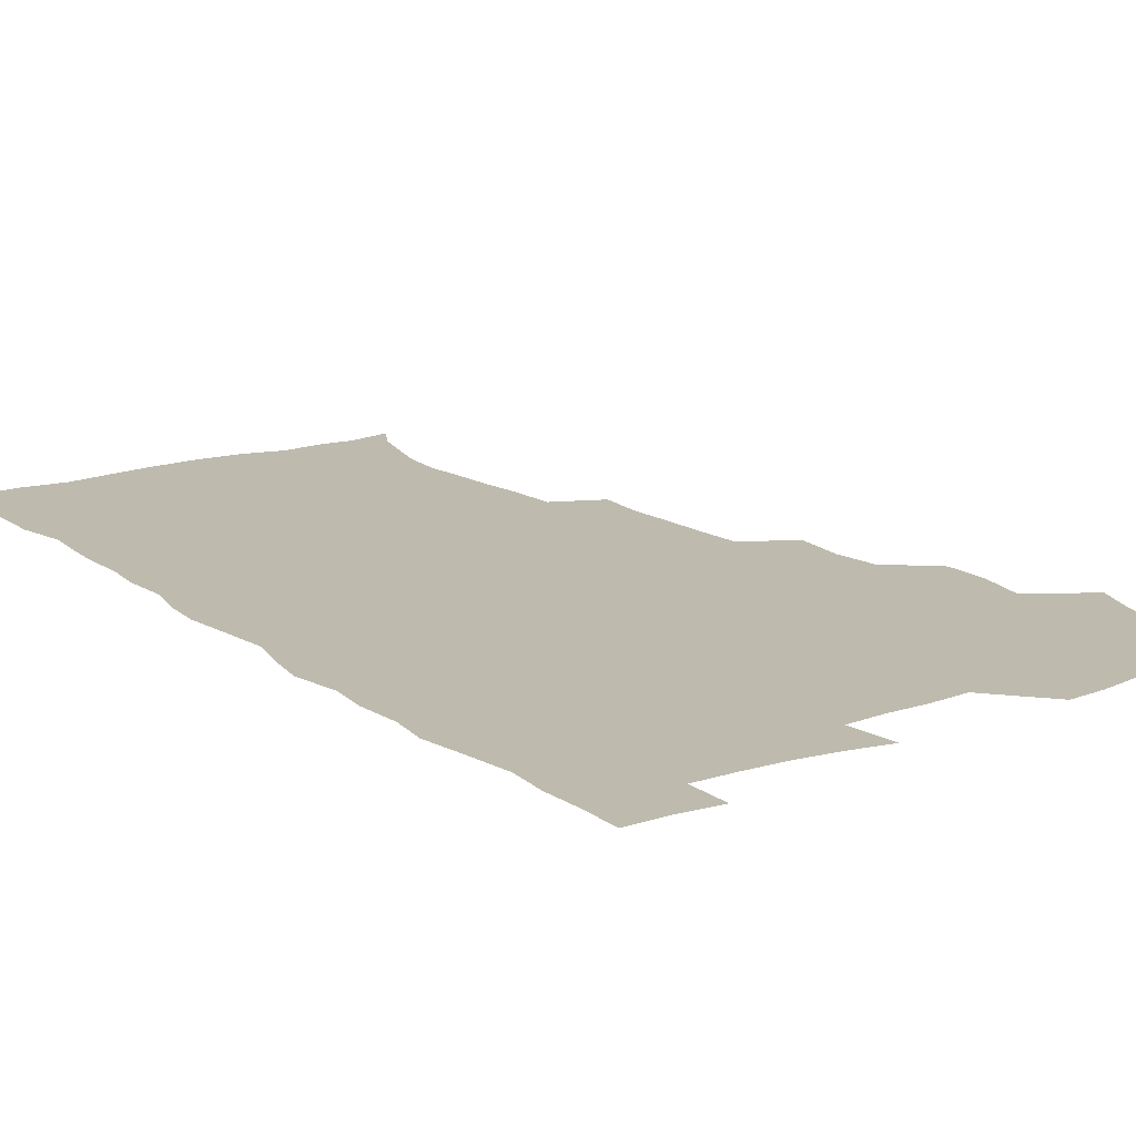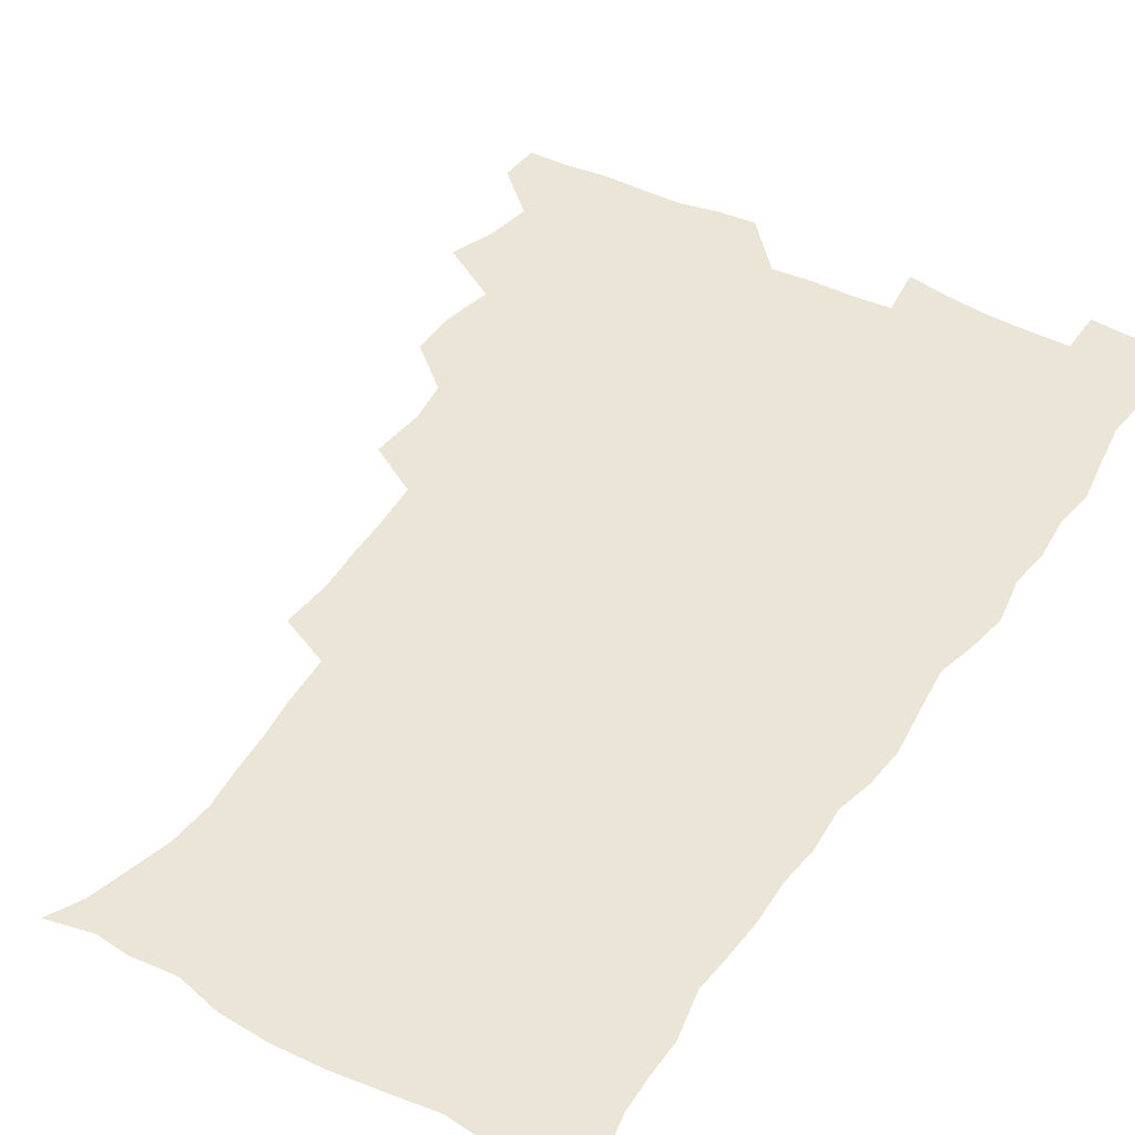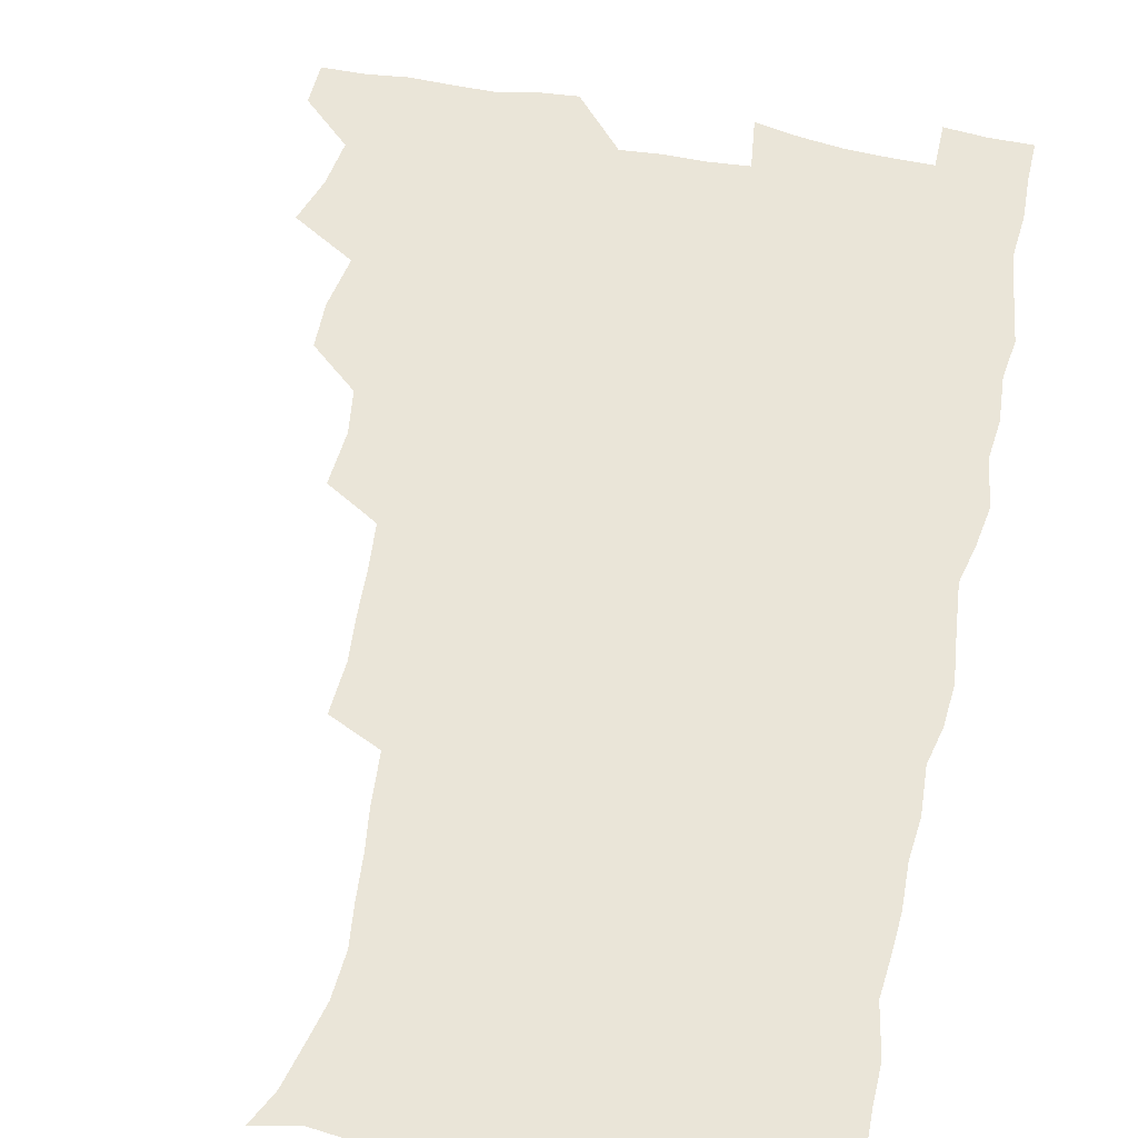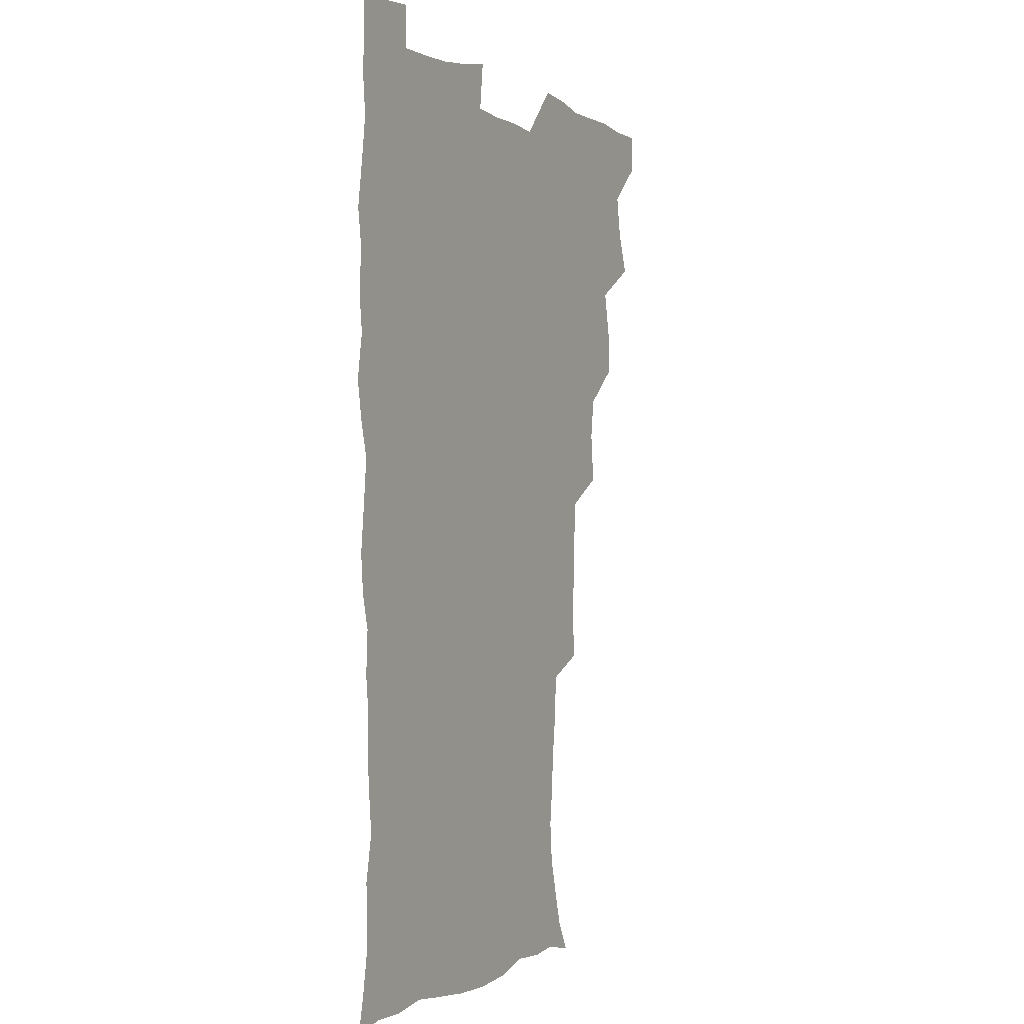
<metadata>
{"format":"obj","ext":"obj","renderer":"f3d","projection":"perspective","resolution":1024,"background":"white","views":[{"elev":15.4,"azim":145.2,"up":"+Z"},{"elev":44.0,"azim":31.2,"up":"+Z"},{"elev":59.5,"azim":11.6,"up":"+Z"},{"elev":-0.4,"azim":117.4,"up":"+Y"}]}
</metadata>
<code>
v 480 540 0
v 480.8 554.9 0
v 488.2 491.6 0
v 493.9 507.6 0
v 496.8 524.2 0
v 497.2 539.3 0
v 496.1 555 0
v 506.3 443.5 0
v 506.3 459.7 0
v 510.1 478.4 0
v 513.9 495 0
v 511.8 509.2 0
v 513.6 524.3 0
v 513 539.1 0
v 510.9 556.6 0
v 523 394.1 0
v 524.9 413.5 0
v 522.9 429.1 0
v 526.7 448.2 0
v 526.8 464.2 0
v 526.4 479.4 0
v 527.7 495 0
v 528.6 510 0
v 528.8 524.3 0
v 528.2 538.5 0
v 526 556.3 0
v 542.7 316 0
v 544.2 334.5 0
v 543.2 349.7 0
v 542.7 366.2 0
v 541.5 383 0
v 541 400.2 0
v 541.1 417.2 0
v 544 436 0
v 542.1 449.9 0
v 543.5 466 0
v 544.1 481.2 0
v 542.8 495.6 0
v 543.6 510.1 0
v 543.3 524.6 0
v 542.4 539.3 0
v 540.8 556.3 0
v 551.4 188.4 0
v 557.5 200.2 0
v 560.9 212.7 0
v 565.1 228.6 0
v 566.5 244.6 0
v 564.9 258.8 0
v 563.9 274.3 0
v 562.1 289.3 0
v 561 307.5 0
v 560.9 325.7 0
v 559.9 341 0
v 559.5 356.9 0
v 558.7 372.6 0
v 558.1 388.7 0
v 558.6 405.6 0
v 558.4 421.6 0
v 558.2 436.8 0
v 560 453.4 0
v 558.7 467.1 0
v 559.3 482 0
v 560.4 496.3 0
v 558.8 510.7 0
v 557.7 525.5 0
v 556.7 540.6 0
v 554.9 559 0
v 567.2 191.7 0
v 570.1 202.7 0
v 577.5 221.6 0
v 579.4 237.2 0
v 579.6 252.4 0
v 579.3 267.8 0
v 577.6 281.6 0
v 575.7 295.8 0
v 576.5 315.3 0
v 576.1 331.3 0
v 575.5 346.3 0
v 575.4 362.2 0
v 573.8 376.4 0
v 574.4 393.3 0
v 573.2 407.4 0
v 574.1 424 0
v 573.5 438.5 0
v 574 453.7 0
v 574 468.2 0
v 574.4 482.7 0
v 573.9 496.8 0
v 574.3 510.6 0
v 573 525 0
v 571.5 540.7 0
v 568.8 560.1 0
v 579.1 190.4 0
v 587.9 209.8 0
v 592.1 227.6 0
v 592.3 241.4 0
v 593.6 259.4 0
v 592.5 272.5 0
v 591.1 286.3 0
v 591 303.5 0
v 590.1 318.1 0
v 589 332.3 0
v 590.5 351 0
v 589.7 364.7 0
v 588.7 379.3 0
v 588.7 395 0
v 588.9 410.3 0
v 589.1 425.6 0
v 588.4 439.6 0
v 588.5 454.4 0
v 589.4 469.5 0
v 589 483.1 0
v 588.5 497.1 0
v 588.2 511.2 0
v 587.1 526 0
v 586.2 540.4 0
v 595.4 191.7 0
v 602 210.9 0
v 604.6 228.2 0
v 605.5 244.3 0
v 605.7 259.7 0
v 605 273.8 0
v 604.6 289.6 0
v 604.2 305.1 0
v 604 321.4 0
v 604.3 338.1 0
v 603.5 350.1 0
v 603.3 366.5 0
v 603.1 381.7 0
v 603.6 397.9 0
v 603 410.9 0
v 603.1 426.2 0
v 602.9 440.4 0
v 602.8 454.7 0
v 603 469.1 0
v 603.1 483.2 0
v 603.3 497.2 0
v 602.7 511.4 0
v 601.5 526.5 0
v 600.6 541.5 0
v 610.8 187.6 0
v 616.7 212.9 0
v 618.3 230.4 0
v 618.5 245.3 0
v 618.7 261.6 0
v 618.3 275.8 0
v 617.7 290.1 0
v 617.7 307.3 0
v 617.7 324 0
v 617.4 338.6 0
v 617.1 351.7 0
v 617 367.3 0
v 616.9 382 0
v 616.9 397.3 0
v 616.7 410.4 0
v 617.1 427 0
v 616.9 440.7 0
v 617.1 455.5 0
v 617.2 469.5 0
v 617.1 483.2 0
v 617.2 497.3 0
v 617.3 511.2 0
v 617.3 525.2 0
v 615.8 541.4 0
v 628.2 186.4 0
v 630.9 211.4 0
v 631.6 230.4 0
v 631.8 246.7 0
v 631.7 262.6 0
v 631.5 277 0
v 631.3 292.9 0
v 631 307.9 0
v 630.9 323.5 0
v 630.7 338.2 0
v 630.7 352.6 0
v 630.6 367.2 0
v 630.6 383 0
v 630.6 397 0
v 630.6 411.6 0
v 630.8 427.2 0
v 630.8 440.9 0
v 631 455.4 0
v 631.1 469.3 0
v 631.2 483.2 0
v 631.4 497.3 0
v 631.5 511.2 0
v 631.5 525 0
v 630.4 542.5 0
v 628.3 561.1 0
v 645.9 187.1 0
v 645.6 212.7 0
v 645.2 230.5 0
v 645.1 245.2 0
v 644.7 262.3 0
v 644.8 277.7 0
v 644.5 292.7 0
v 644.2 309.2 0
v 644.2 323.6 0
v 644.2 337.4 0
v 644.2 351.8 0
v 644.1 367.9 0
v 644.2 382.6 0
v 644.3 397.1 0
v 644.4 411.7 0
v 644.4 426.8 0
v 644.7 440.8 0
v 644.8 455.3 0
v 645.2 469.3 0
v 645.5 483.8 0
v 645.7 497.5 0
v 645.7 511.2 0
v 645.6 525.6 0
v 645.4 541 0
v 644 557.9 0
v 663.3 189.2 0
v 660.3 211.8 0
v 659.1 229 0
v 658.3 245.3 0
v 659.9 256.9 0
v 658 276.3 0
v 657.8 291.6 0
v 657.6 306.9 0
v 657.3 322.9 0
v 657.5 337.6 0
v 657.6 352 0
v 657.7 367.1 0
v 657.8 381.8 0
v 658.3 395.9 0
v 658.3 411 0
v 658.7 425.3 0
v 658.7 440.1 0
v 659.4 454 0
v 659.2 469 0
v 659.4 483.2 0
v 659.5 497.5 0
v 660 511.6 0
v 660.1 525.8 0
v 660.3 540 0
v 659.6 555.9 0
v 679.5 191.3 0
v 675.3 210.2 0
v 672.5 229.3 0
v 672.7 242.6 0
v 672.2 257.8 0
v 670.3 277.8 0
v 671 290.8 0
v 670.3 307.6 0
v 670.3 322.4 0
v 670.8 336.4 0
v 671.4 350.5 0
v 670.9 366.5 0
v 671.7 380.3 0
v 672.1 394.8 0
v 673.5 408.3 0
v 673.3 423.4 0
v 672.8 439.1 0
v 673.5 453.4 0
v 673.6 468.1 0
v 673.1 483.4 0
v 673.7 497.2 0
v 674.2 511.3 0
v 674.7 525.8 0
v 674.8 540.4 0
v 674.9 555.2 0
v 696 189.1 0
v 690.5 207.9 0
v 686 227.8 0
v 686 241.7 0
v 684.8 258 0
v 685.1 272.5 0
v 684 289.1 0
v 684.7 303.1 0
v 683.2 320.4 0
v 685.2 333.1 0
v 685.4 348 0
v 686.5 362.2 0
v 686 377.9 0
v 686.6 392.3 0
v 687.6 406.6 0
v 687.2 422.4 0
v 688.3 436.5 0
v 688.1 451.9 0
v 688.4 466.7 0
v 688 481.9 0
v 688.8 496.2 0
v 688.8 511 0
v 689.3 525.4 0
v 689.6 539.9 0
v 690 555.1 0
v 690.2 571.6 0
v 709.7 189.7 0
v 705 206.2 0
v 703 221.2 0
v 701.3 236.6 0
v 698.8 253.9 0
v 699 268.1 0
v 699.1 283 0
v 698.8 298.7 0
v 700 312.9 0
v 700.3 328 0
v 700.9 342.8 0
v 703 356.6 0
v 702.7 372.4 0
v 702.2 388.2 0
v 702.7 403.4 0
v 702.5 419.3 0
v 702.4 434.7 0
v 704.6 448.6 0
v 704.5 464 0
v 702.5 480.5 0
v 704.5 494.5 0
v 704.4 509.8 0
v 704 525.1 0
v 704.2 539.5 0
v 705.4 554.9 0
v 705.8 570.1 0
v 723.9 187.5 0
v 720.9 201.5 0
v 718.5 215.8 0
v 718.3 228.6 0
v 718.7 241.9 0
v 715.4 259.6 0
v 716.7 273.1 0
v 717.8 287.4 0
v 717.3 303.6 0
v 718.9 318 0
v 718 334.9 0
v 721.3 348.3 0
v 722.5 363.1 0
v 720.7 380.5 0
v 719 398.1 0
v 722.4 412.1 0
v 724.9 426.6 0
v 722.1 444.2 0
v 723.8 458.8 0
v 722.6 475.3 0
v 724.7 489.9 0
v 722.2 506.9 0
v 719.9 524.2 0
v 721.3 539.4 0
v 720.8 554.8 0
v 721.1 570.1 0
f 5 6 1
f 1 6 2
f 6 7 2
f 10 11 3
f 3 11 4
f 11 12 4
f 4 12 5
f 12 13 5
f 5 13 6
f 13 14 6
f 6 14 7
f 14 15 7
f 18 19 8
f 8 19 9
f 19 20 9
f 9 20 10
f 20 21 10
f 10 21 11
f 21 22 11
f 11 22 12
f 22 23 12
f 12 23 13
f 23 24 13
f 13 24 14
f 24 25 14
f 14 25 15
f 25 26 15
f 31 32 16
f 16 32 17
f 32 33 17
f 17 33 18
f 33 34 18
f 18 34 19
f 34 35 19
f 19 35 20
f 35 36 20
f 20 36 21
f 36 37 21
f 21 37 22
f 37 38 22
f 22 38 23
f 38 39 23
f 23 39 24
f 39 40 24
f 24 40 25
f 40 41 25
f 25 41 26
f 41 42 26
f 51 52 27
f 27 52 28
f 52 53 28
f 28 53 29
f 53 54 29
f 29 54 30
f 54 55 30
f 30 55 31
f 55 56 31
f 31 56 32
f 56 57 32
f 32 57 33
f 57 58 33
f 33 58 34
f 58 59 34
f 34 59 35
f 59 60 35
f 35 60 36
f 60 61 36
f 36 61 37
f 61 62 37
f 37 62 38
f 62 63 38
f 38 63 39
f 63 64 39
f 39 64 40
f 64 65 40
f 40 65 41
f 65 66 41
f 41 66 42
f 66 67 42
f 43 68 44
f 68 69 44
f 44 69 45
f 69 70 45
f 45 70 46
f 70 71 46
f 46 71 47
f 71 72 47
f 47 72 48
f 72 73 48
f 48 73 49
f 73 74 49
f 49 74 50
f 74 75 50
f 50 75 51
f 75 76 51
f 51 76 52
f 76 77 52
f 52 77 53
f 77 78 53
f 53 78 54
f 78 79 54
f 54 79 55
f 79 80 55
f 55 80 56
f 80 81 56
f 56 81 57
f 81 82 57
f 57 82 58
f 82 83 58
f 58 83 59
f 83 84 59
f 59 84 60
f 84 85 60
f 60 85 61
f 85 86 61
f 61 86 62
f 86 87 62
f 62 87 63
f 87 88 63
f 63 88 64
f 88 89 64
f 64 89 65
f 89 90 65
f 65 90 66
f 90 91 66
f 66 91 67
f 91 92 67
f 68 93 69
f 93 94 69
f 69 94 70
f 94 95 70
f 70 95 71
f 95 96 71
f 71 96 72
f 96 97 72
f 72 97 73
f 97 98 73
f 73 98 74
f 98 99 74
f 74 99 75
f 99 100 75
f 75 100 76
f 100 101 76
f 76 101 77
f 101 102 77
f 77 102 78
f 102 103 78
f 78 103 79
f 103 104 79
f 79 104 80
f 104 105 80
f 80 105 81
f 105 106 81
f 81 106 82
f 106 107 82
f 82 107 83
f 107 108 83
f 83 108 84
f 108 109 84
f 84 109 85
f 109 110 85
f 85 110 86
f 110 111 86
f 86 111 87
f 111 112 87
f 87 112 88
f 112 113 88
f 88 113 89
f 113 114 89
f 89 114 90
f 114 115 90
f 90 115 91
f 115 116 91
f 91 116 92
f 93 117 94
f 117 118 94
f 94 118 95
f 118 119 95
f 95 119 96
f 119 120 96
f 96 120 97
f 120 121 97
f 97 121 98
f 121 122 98
f 98 122 99
f 122 123 99
f 99 123 100
f 123 124 100
f 100 124 101
f 124 125 101
f 101 125 102
f 125 126 102
f 102 126 103
f 126 127 103
f 103 127 104
f 127 128 104
f 104 128 105
f 128 129 105
f 105 129 106
f 129 130 106
f 106 130 107
f 130 131 107
f 107 131 108
f 131 132 108
f 108 132 109
f 132 133 109
f 109 133 110
f 133 134 110
f 110 134 111
f 134 135 111
f 111 135 112
f 135 136 112
f 112 136 113
f 136 137 113
f 113 137 114
f 137 138 114
f 114 138 115
f 138 139 115
f 115 139 116
f 139 140 116
f 117 141 118
f 141 142 118
f 118 142 119
f 142 143 119
f 119 143 120
f 143 144 120
f 120 144 121
f 144 145 121
f 121 145 122
f 145 146 122
f 122 146 123
f 146 147 123
f 123 147 124
f 147 148 124
f 124 148 125
f 148 149 125
f 125 149 126
f 149 150 126
f 126 150 127
f 150 151 127
f 127 151 128
f 151 152 128
f 128 152 129
f 152 153 129
f 129 153 130
f 153 154 130
f 130 154 131
f 154 155 131
f 131 155 132
f 155 156 132
f 132 156 133
f 156 157 133
f 133 157 134
f 157 158 134
f 134 158 135
f 158 159 135
f 135 159 136
f 159 160 136
f 136 160 137
f 160 161 137
f 137 161 138
f 161 162 138
f 138 162 139
f 162 163 139
f 139 163 140
f 163 164 140
f 141 165 142
f 165 166 142
f 142 166 143
f 166 167 143
f 143 167 144
f 167 168 144
f 144 168 145
f 168 169 145
f 145 169 146
f 169 170 146
f 146 170 147
f 170 171 147
f 147 171 148
f 171 172 148
f 148 172 149
f 172 173 149
f 149 173 150
f 173 174 150
f 150 174 151
f 174 175 151
f 151 175 152
f 175 176 152
f 152 176 153
f 176 177 153
f 153 177 154
f 177 178 154
f 154 178 155
f 178 179 155
f 155 179 156
f 179 180 156
f 156 180 157
f 180 181 157
f 157 181 158
f 181 182 158
f 158 182 159
f 182 183 159
f 159 183 160
f 183 184 160
f 160 184 161
f 184 185 161
f 161 185 162
f 185 186 162
f 162 186 163
f 186 187 163
f 163 187 164
f 187 188 164
f 165 190 166
f 190 191 166
f 166 191 167
f 191 192 167
f 167 192 168
f 192 193 168
f 168 193 169
f 193 194 169
f 169 194 170
f 194 195 170
f 170 195 171
f 195 196 171
f 171 196 172
f 196 197 172
f 172 197 173
f 197 198 173
f 173 198 174
f 198 199 174
f 174 199 175
f 199 200 175
f 175 200 176
f 200 201 176
f 176 201 177
f 201 202 177
f 177 202 178
f 202 203 178
f 178 203 179
f 203 204 179
f 179 204 180
f 204 205 180
f 180 205 181
f 205 206 181
f 181 206 182
f 206 207 182
f 182 207 183
f 207 208 183
f 183 208 184
f 208 209 184
f 184 209 185
f 209 210 185
f 185 210 186
f 210 211 186
f 186 211 187
f 211 212 187
f 187 212 188
f 212 213 188
f 188 213 189
f 213 214 189
f 190 215 191
f 215 216 191
f 191 216 192
f 216 217 192
f 192 217 193
f 217 218 193
f 193 218 194
f 218 219 194
f 194 219 195
f 219 220 195
f 195 220 196
f 220 221 196
f 196 221 197
f 221 222 197
f 197 222 198
f 222 223 198
f 198 223 199
f 223 224 199
f 199 224 200
f 224 225 200
f 200 225 201
f 225 226 201
f 201 226 202
f 226 227 202
f 202 227 203
f 227 228 203
f 203 228 204
f 228 229 204
f 204 229 205
f 229 230 205
f 205 230 206
f 230 231 206
f 206 231 207
f 231 232 207
f 207 232 208
f 232 233 208
f 208 233 209
f 233 234 209
f 209 234 210
f 234 235 210
f 210 235 211
f 235 236 211
f 211 236 212
f 236 237 212
f 212 237 213
f 237 238 213
f 213 238 214
f 238 239 214
f 215 240 216
f 240 241 216
f 216 241 217
f 241 242 217
f 217 242 218
f 242 243 218
f 218 243 219
f 243 244 219
f 219 244 220
f 244 245 220
f 220 245 221
f 245 246 221
f 221 246 222
f 246 247 222
f 222 247 223
f 247 248 223
f 223 248 224
f 248 249 224
f 224 249 225
f 249 250 225
f 225 250 226
f 250 251 226
f 226 251 227
f 251 252 227
f 227 252 228
f 252 253 228
f 228 253 229
f 253 254 229
f 229 254 230
f 254 255 230
f 230 255 231
f 255 256 231
f 231 256 232
f 256 257 232
f 232 257 233
f 257 258 233
f 233 258 234
f 258 259 234
f 234 259 235
f 259 260 235
f 235 260 236
f 260 261 236
f 236 261 237
f 261 262 237
f 237 262 238
f 262 263 238
f 238 263 239
f 263 264 239
f 240 265 241
f 265 266 241
f 241 266 242
f 266 267 242
f 242 267 243
f 267 268 243
f 243 268 244
f 268 269 244
f 244 269 245
f 269 270 245
f 245 270 246
f 270 271 246
f 246 271 247
f 271 272 247
f 247 272 248
f 272 273 248
f 248 273 249
f 273 274 249
f 249 274 250
f 274 275 250
f 250 275 251
f 275 276 251
f 251 276 252
f 276 277 252
f 252 277 253
f 277 278 253
f 253 278 254
f 278 279 254
f 254 279 255
f 279 280 255
f 255 280 256
f 280 281 256
f 256 281 257
f 281 282 257
f 257 282 258
f 282 283 258
f 258 283 259
f 283 284 259
f 259 284 260
f 284 285 260
f 260 285 261
f 285 286 261
f 261 286 262
f 286 287 262
f 262 287 263
f 287 288 263
f 263 288 264
f 288 289 264
f 265 291 266
f 291 292 266
f 266 292 267
f 292 293 267
f 267 293 268
f 293 294 268
f 268 294 269
f 294 295 269
f 269 295 270
f 295 296 270
f 270 296 271
f 296 297 271
f 271 297 272
f 297 298 272
f 272 298 273
f 298 299 273
f 273 299 274
f 299 300 274
f 274 300 275
f 300 301 275
f 275 301 276
f 301 302 276
f 276 302 277
f 302 303 277
f 277 303 278
f 303 304 278
f 278 304 279
f 304 305 279
f 279 305 280
f 305 306 280
f 280 306 281
f 306 307 281
f 281 307 282
f 307 308 282
f 282 308 283
f 308 309 283
f 283 309 284
f 309 310 284
f 284 310 285
f 310 311 285
f 285 311 286
f 311 312 286
f 286 312 287
f 312 313 287
f 287 313 288
f 313 314 288
f 288 314 289
f 314 315 289
f 289 315 290
f 315 316 290
f 291 317 292
f 317 318 292
f 292 318 293
f 318 319 293
f 293 319 294
f 319 320 294
f 294 320 295
f 320 321 295
f 295 321 296
f 321 322 296
f 296 322 297
f 322 323 297
f 297 323 298
f 323 324 298
f 298 324 299
f 324 325 299
f 299 325 300
f 325 326 300
f 300 326 301
f 326 327 301
f 301 327 302
f 327 328 302
f 302 328 303
f 328 329 303
f 303 329 304
f 329 330 304
f 304 330 305
f 330 331 305
f 305 331 306
f 331 332 306
f 306 332 307
f 332 333 307
f 307 333 308
f 333 334 308
f 308 334 309
f 334 335 309
f 309 335 310
f 335 336 310
f 310 336 311
f 336 337 311
f 311 337 312
f 337 338 312
f 312 338 313
f 338 339 313
f 313 339 314
f 339 340 314
f 314 340 315
f 340 341 315
f 315 341 316
f 341 342 316

</code>
